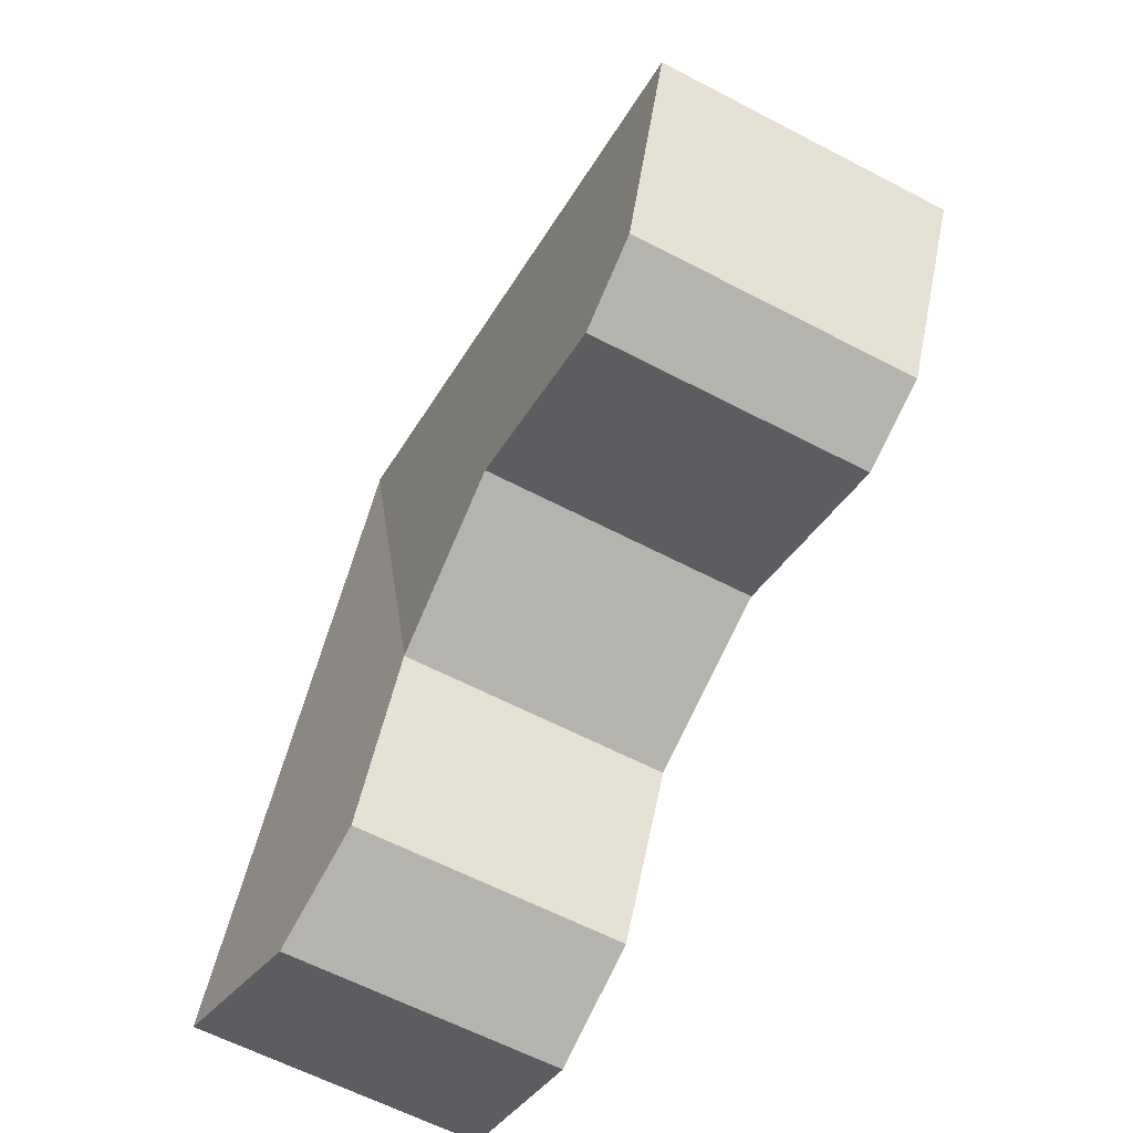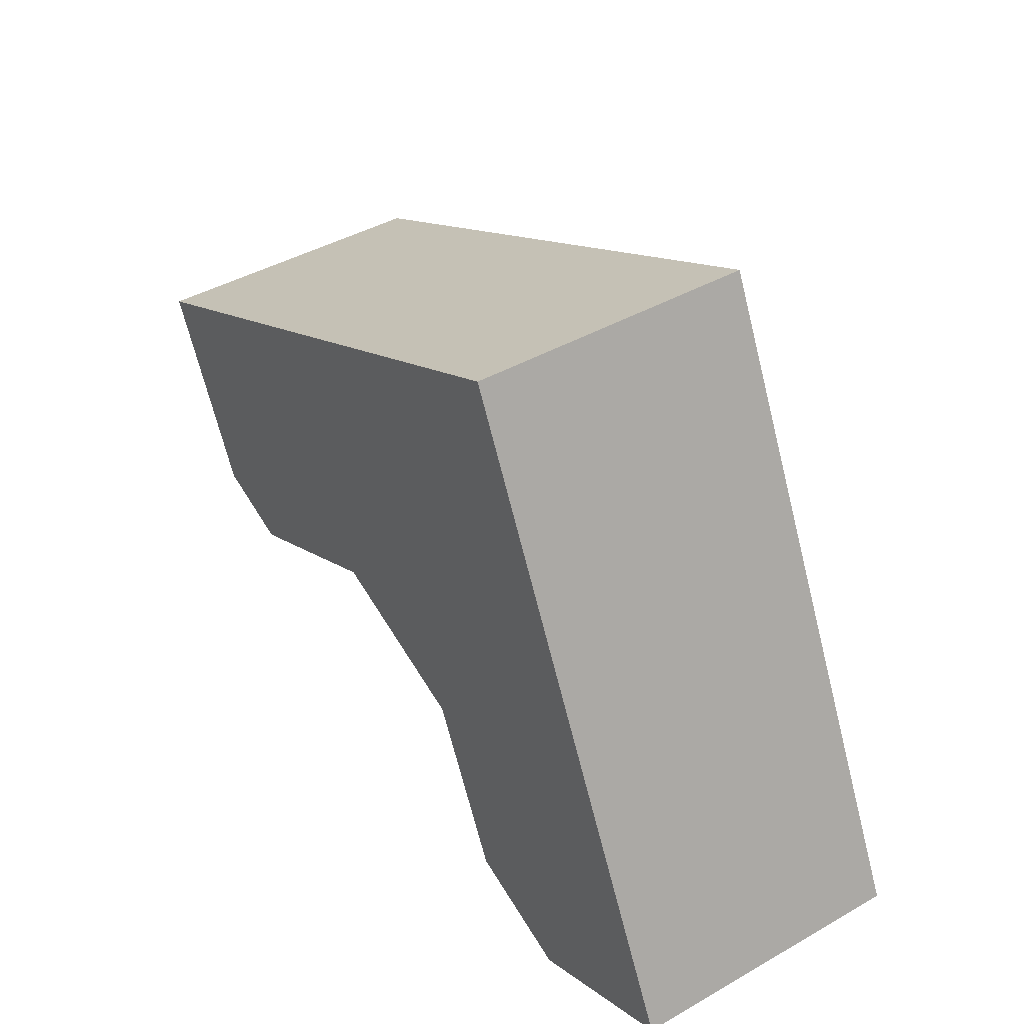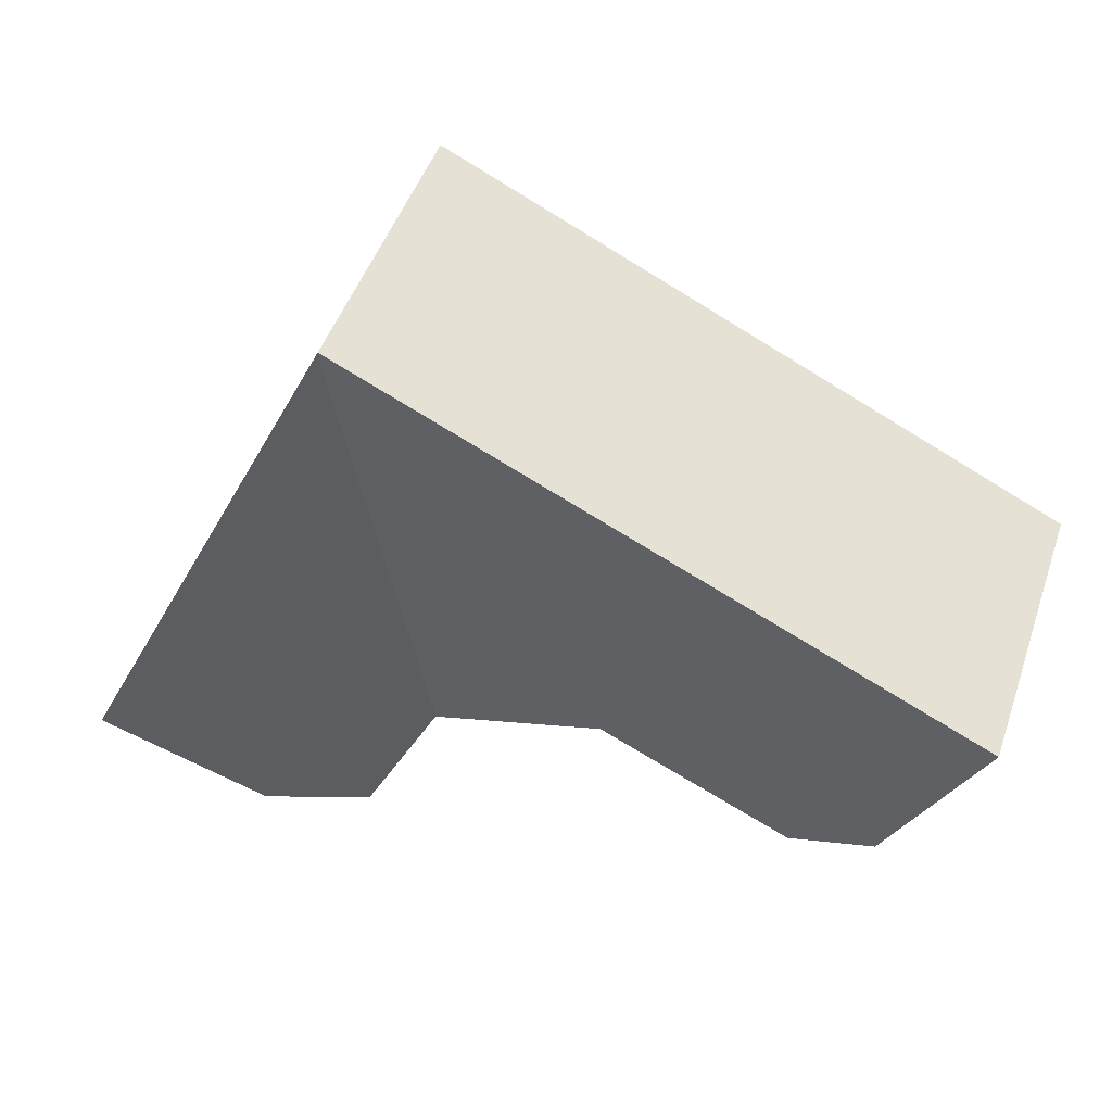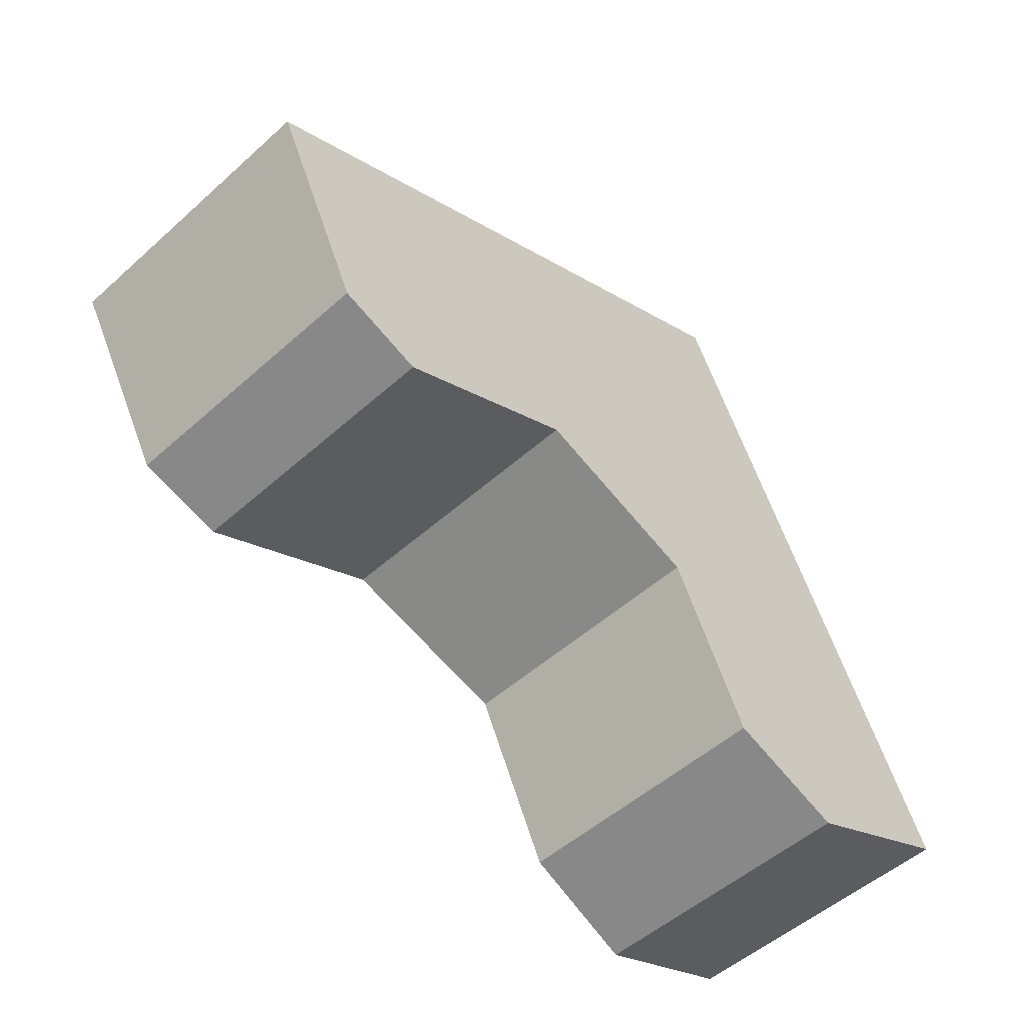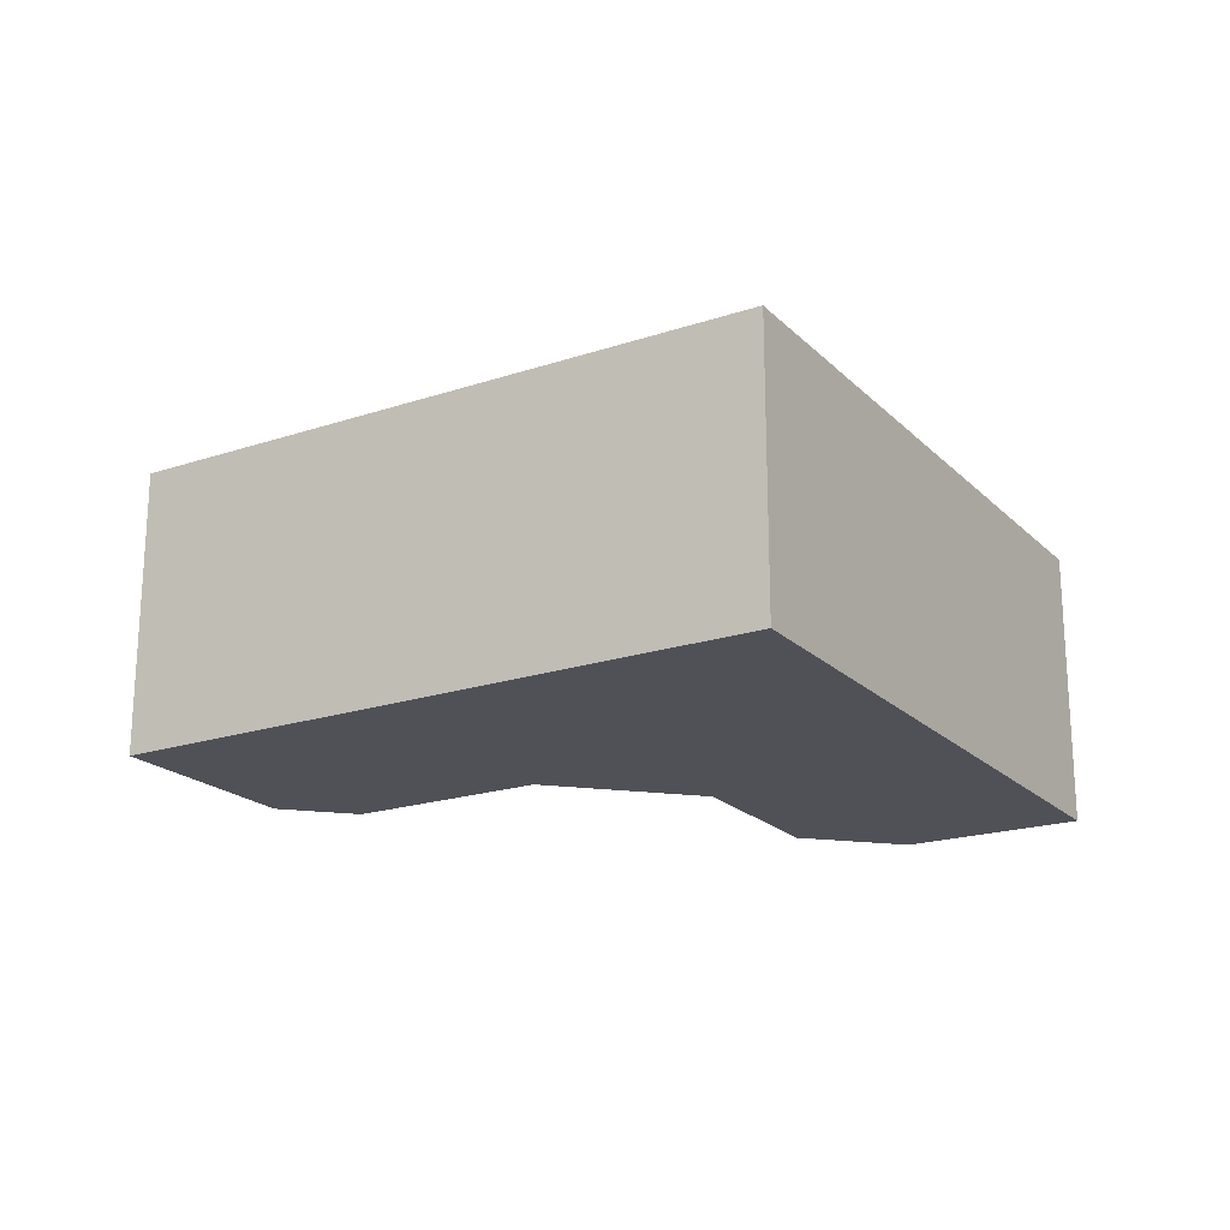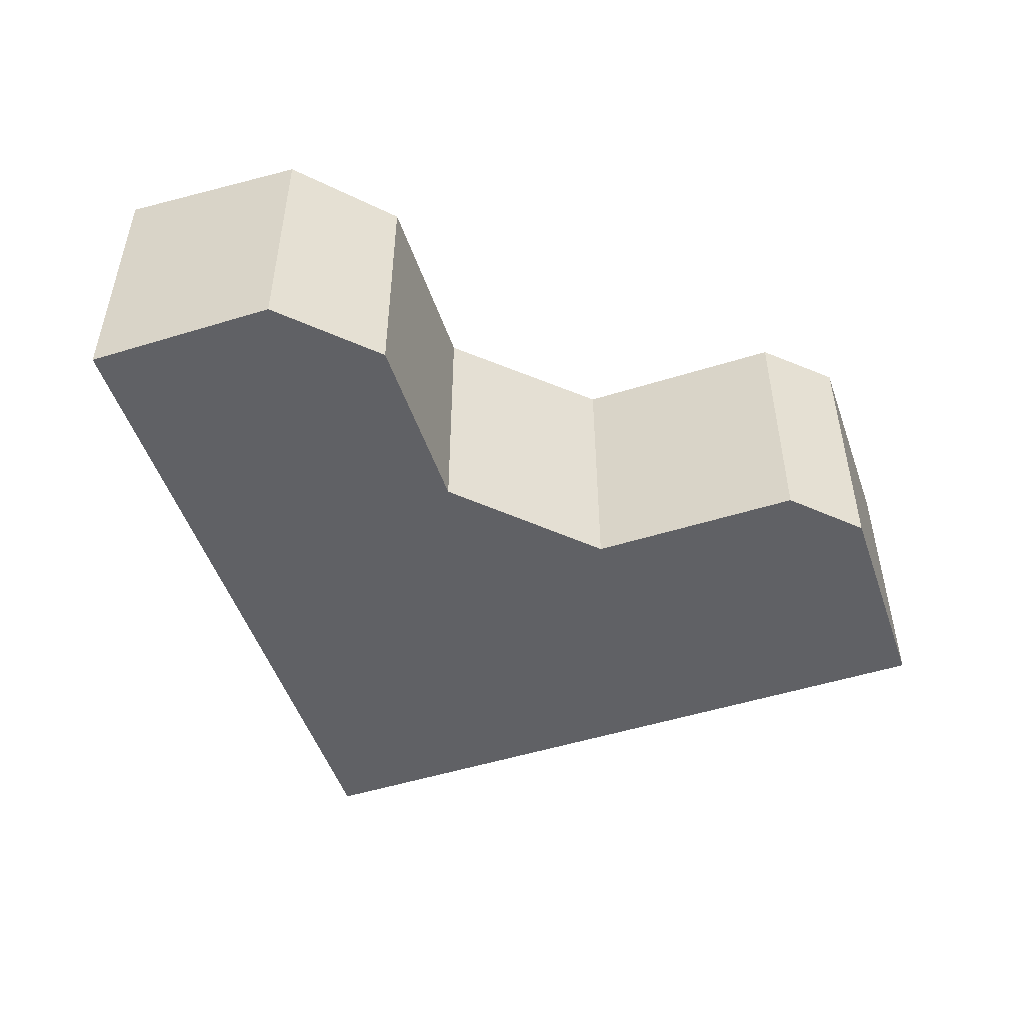
<metadata>
{"format":"obj","ext":"obj","renderer":"f3d","projection":"perspective","resolution":1024,"background":"white","views":[{"elev":-62.6,"azim":-117.8,"up":"+Z"},{"elev":42.4,"azim":55.7,"up":"+Z"},{"elev":48.0,"azim":-161.3,"up":"+Z"},{"elev":-51.7,"azim":-45.9,"up":"+Z"},{"elev":-20.3,"azim":5.6,"up":"+Y"},{"elev":-50.4,"azim":173.3,"up":"+Y"}]}
</metadata>
<code>
v  13.88 5.152 -7.58
v  14.94 5.468 -1.463
v  17.14 5.468 -6.045
v  11.65 5.005 -6.8
v  10.2 5.006 -3.733
v  10.15 5.006 -3.64
v  11.6 5.468 5.505
v  10.14 5.005 -3.635
v  0 5.471 3.35e-16
v  3.335 5.152 -4.22
v  1.755 5.223 -3.67
v  6.915 5.152 -2.5
v  6.76 5.471 3.237
v  10.04 5.01 -3.598
v  11.58 5.471 5.545
v  1.755 2.247e-16 -3.67
v  3.335 2.584e-16 -4.22
v  13.88 4.641e-16 -7.58
v  11.65 4.164e-16 -6.8
v  10.15 2.229e-16 -3.64
v  6.915 1.531e-16 -2.5
v  10.04 2.203e-16 -3.598
v  10.14 2.226e-16 -3.635
v  0 0 0
v  10.2 2.286e-16 -3.733
v  6.76 -1.982e-16 3.237
v  11.58 -3.395e-16 5.545
v  11.6 -3.371e-16 5.505
v  14.94 8.958e-17 -1.463
v  17.14 3.701e-16 -6.045
g defaultobject
f 1 2 3
f 2 1 4
f 2 4 5
f 2 5 6
f 2 6 7
f 7 6 8
f 9 10 11
f 10 9 12
f 12 9 13
f 12 13 14
f 14 13 8
f 8 13 7
f 7 13 15
f 10 16 11
f 16 10 17
f 18 4 1
f 4 18 19
f 20 8 6
f 14 21 12
f 21 14 8
f 21 8 22
f 22 8 20
f 22 20 23
f 11 24 9
f 24 11 16
f 19 5 4
f 5 19 6
f 6 19 20
f 20 19 25
f 24 13 9
f 13 24 26
f 13 26 15
f 15 26 27
f 27 7 15
f 7 27 2
f 2 27 28
f 2 28 29
f 2 29 3
f 3 29 30
f 30 1 3
f 1 30 18
f 21 10 12
f 10 21 17
f 29 18 30
f 18 29 28
f 18 28 19
f 19 28 27
f 19 27 20
f 20 27 26
f 19 20 25
f 20 26 23
f 23 26 22
f 22 26 21
f 21 26 24
f 21 24 17
f 17 24 16

</code>
